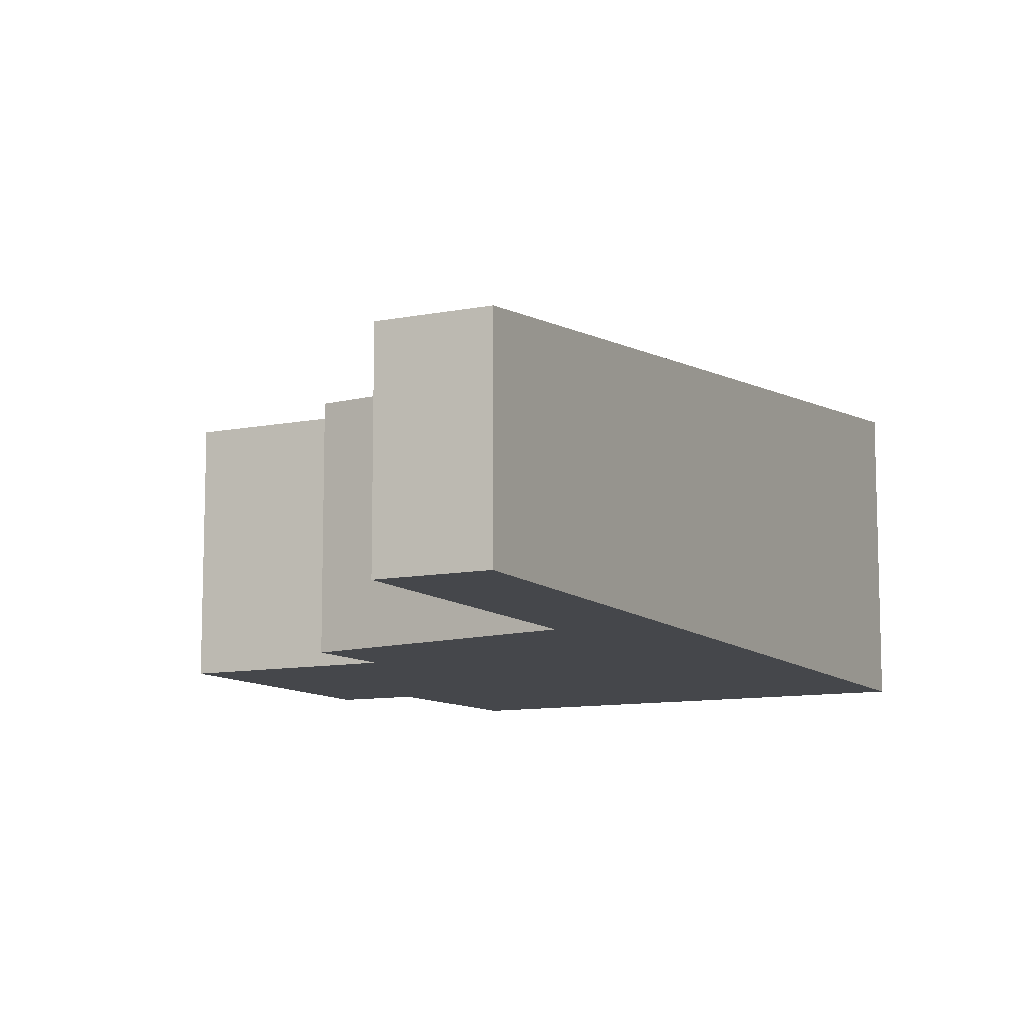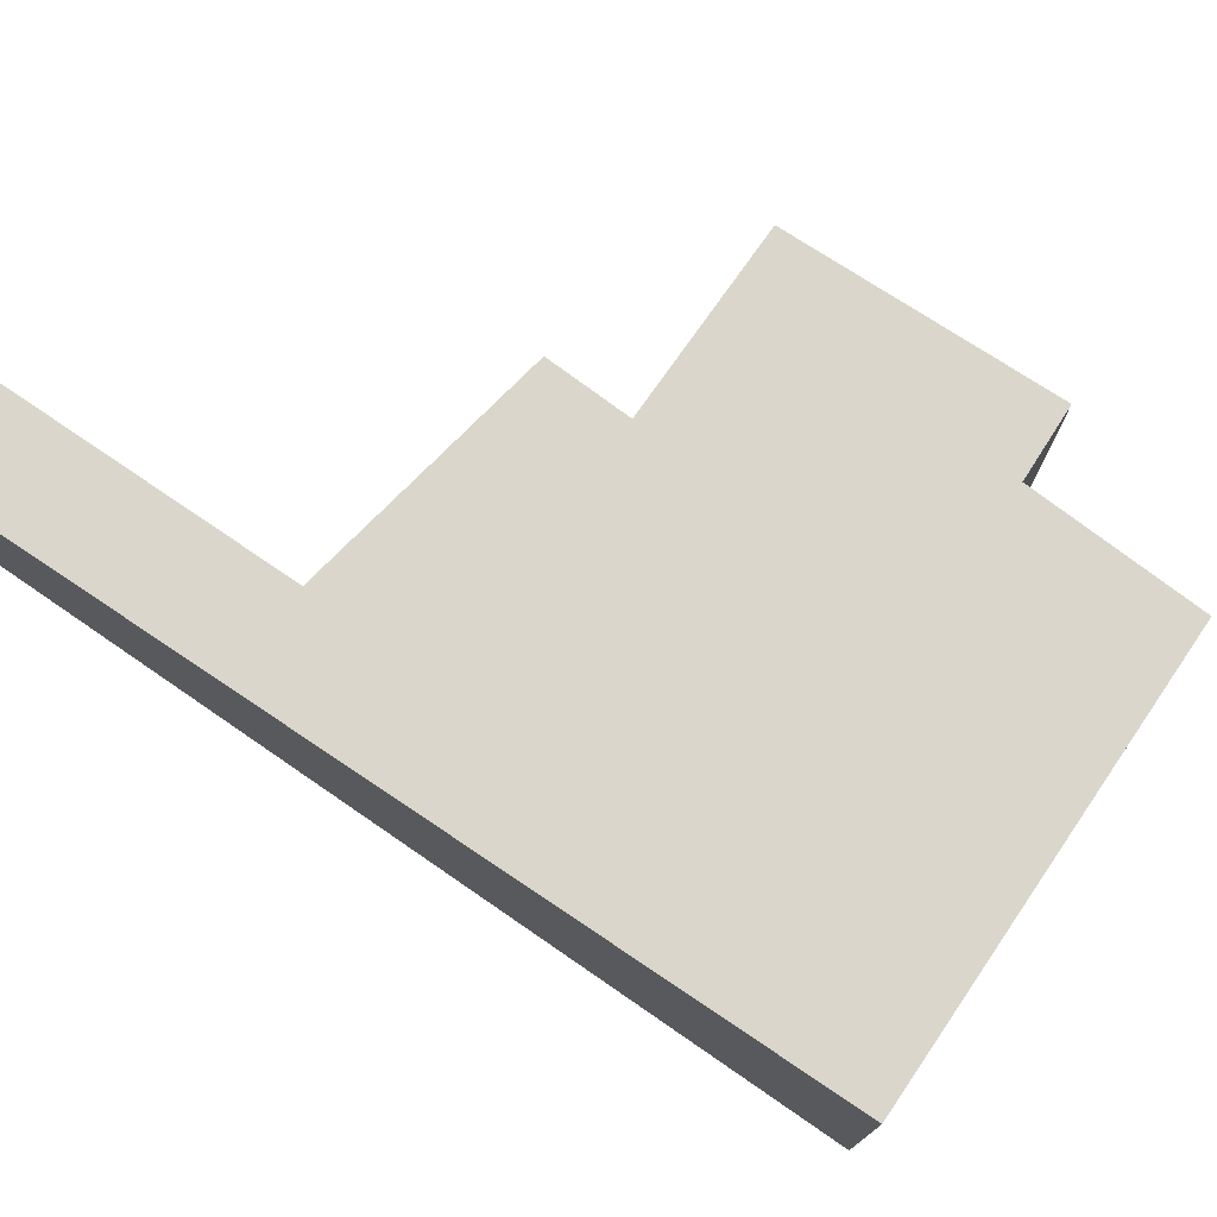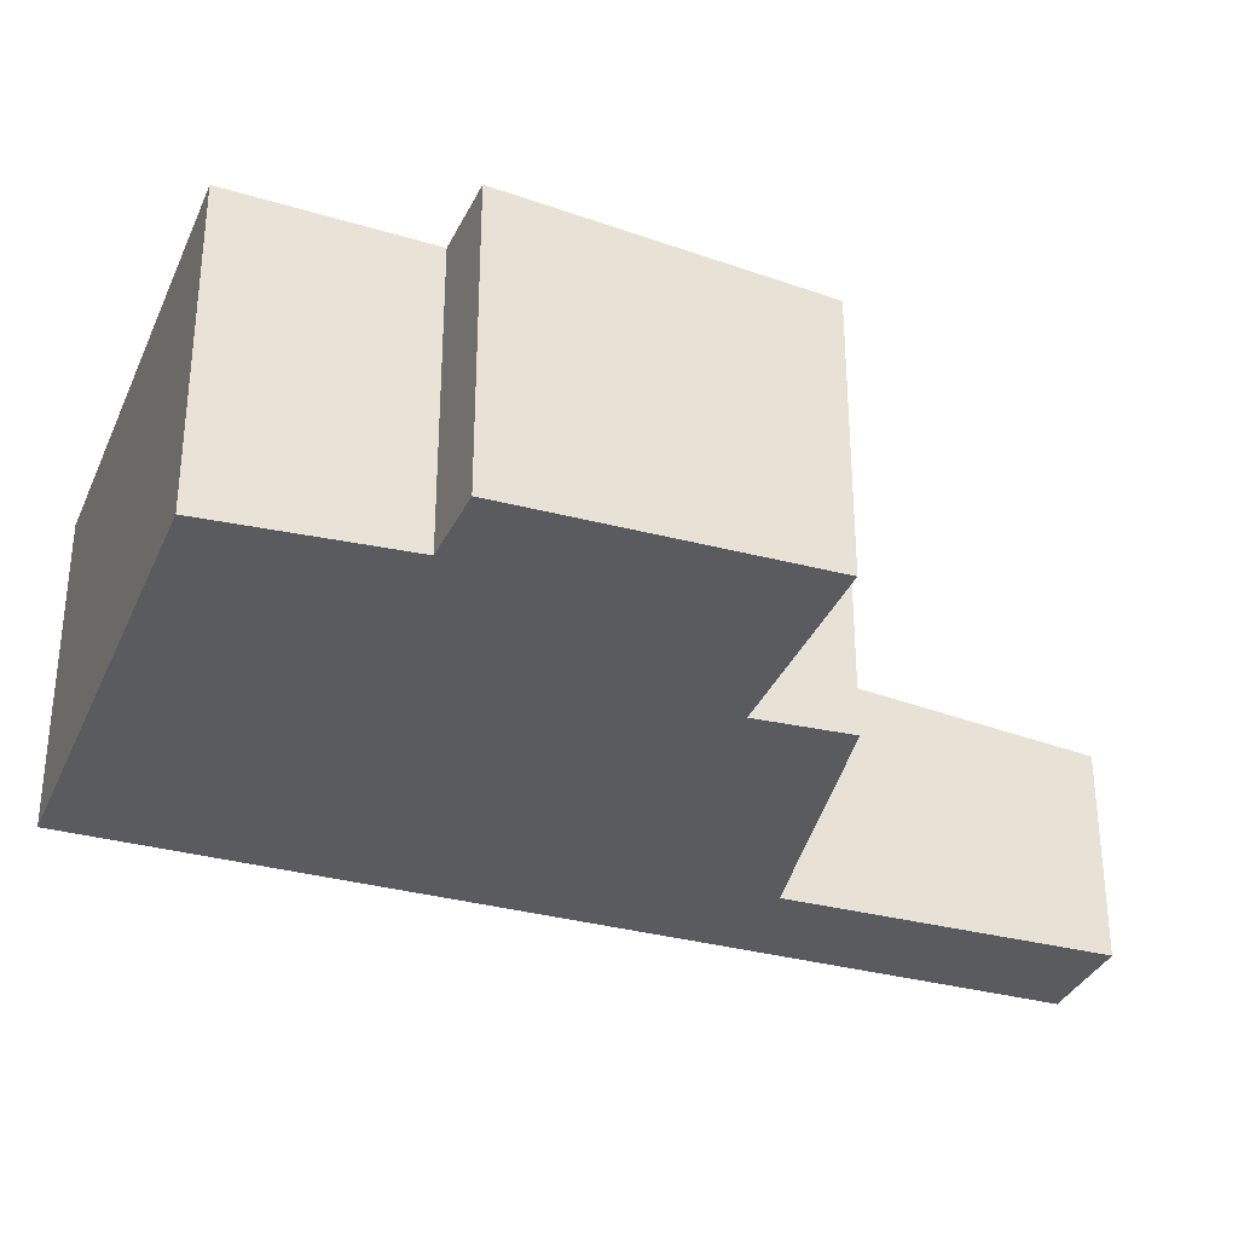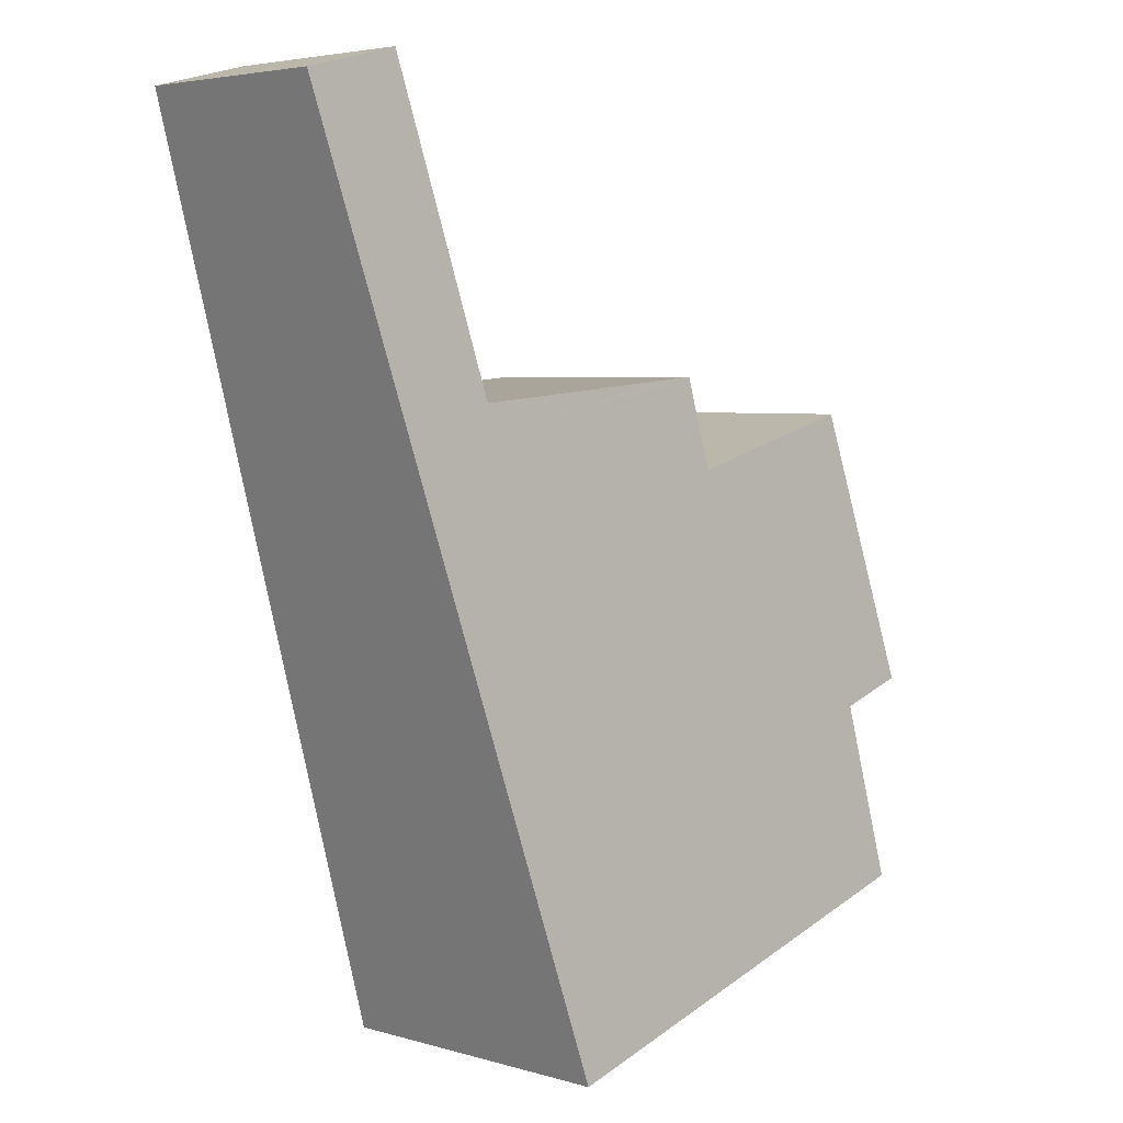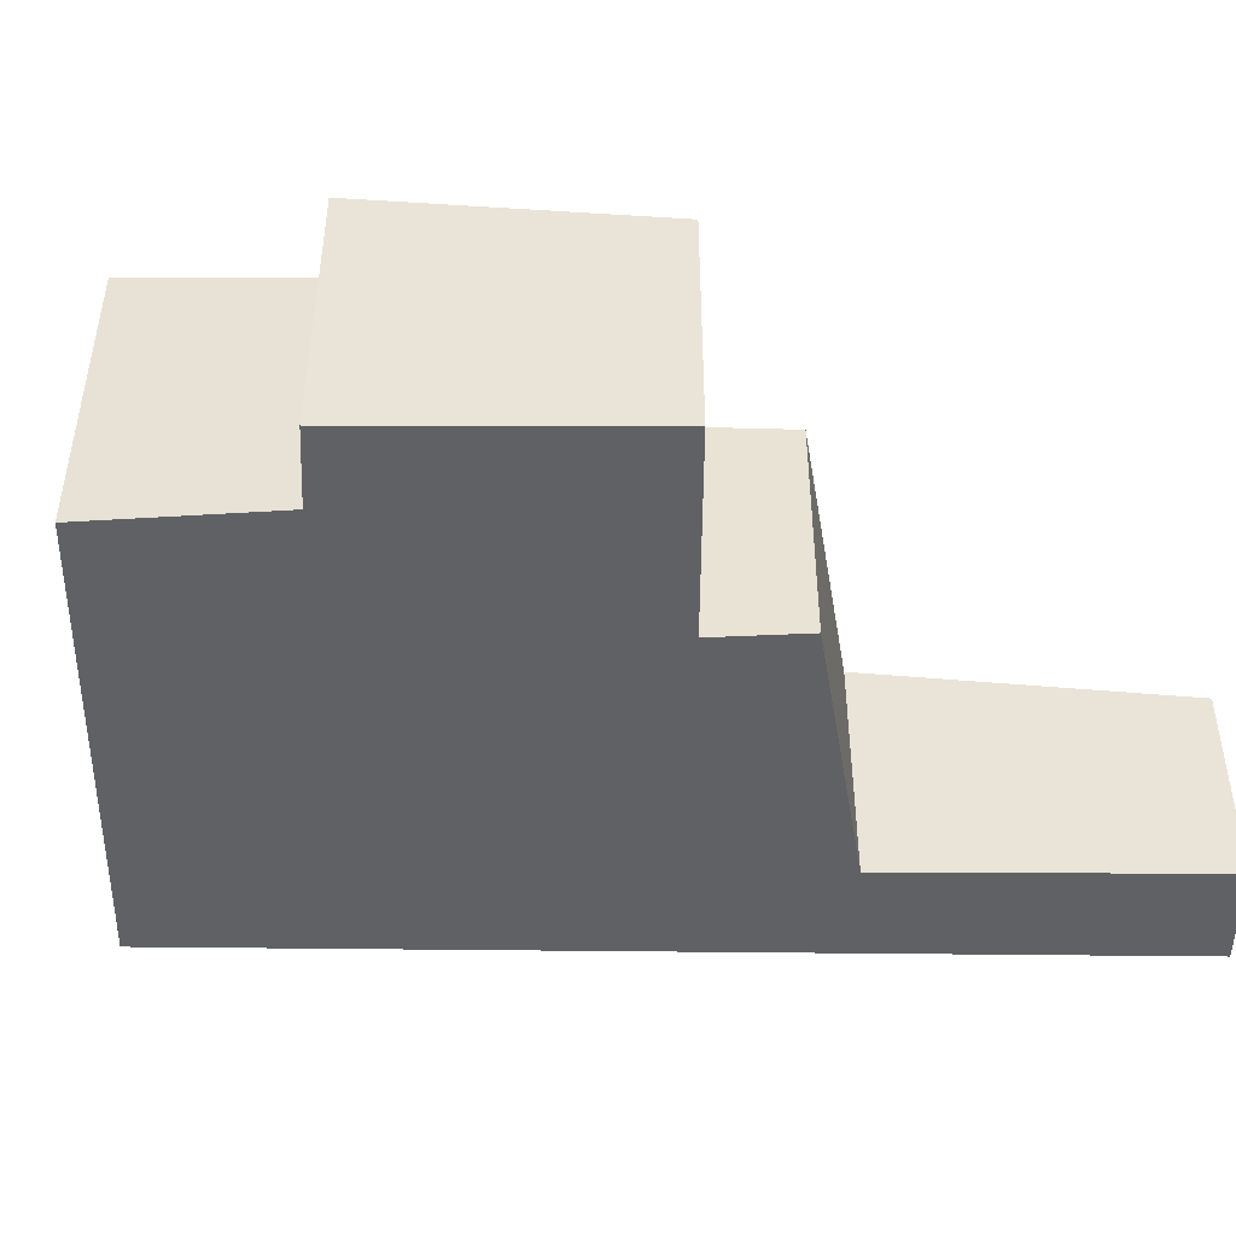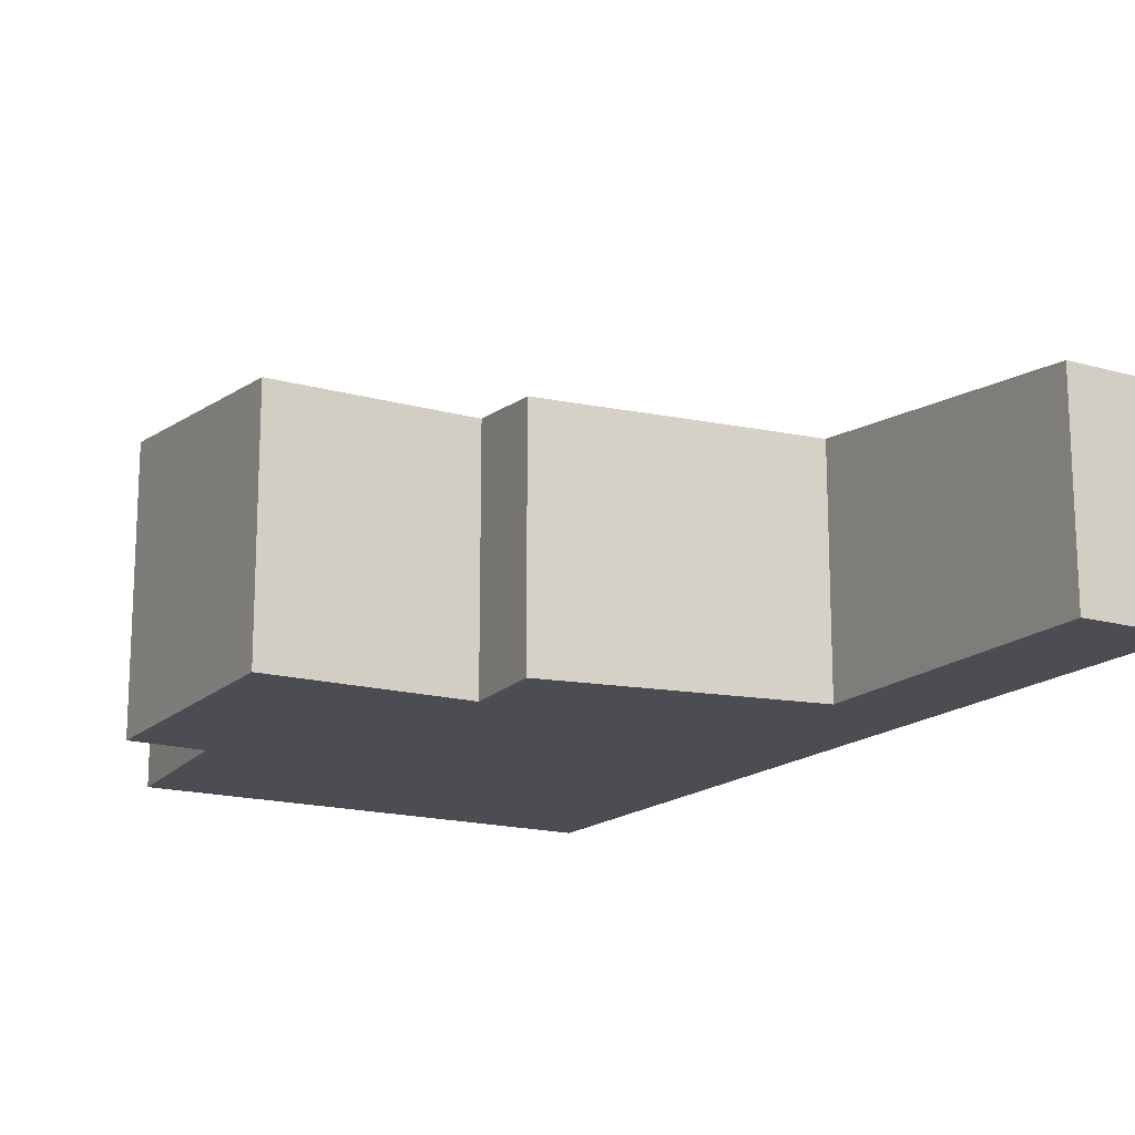
<metadata>
{"format":"obj","ext":"obj","renderer":"f3d","projection":"perspective","resolution":1024,"background":"white","views":[{"elev":-10.5,"azim":41.7,"up":"+Y"},{"elev":75.5,"azim":139.7,"up":"+Y"},{"elev":-33.2,"azim":-95.6,"up":"+Y"},{"elev":4.4,"azim":132.7,"up":"+Z"},{"elev":-47.0,"azim":-75.6,"up":"+Y"},{"elev":-16.4,"azim":-15.0,"up":"+Y"}]}
</metadata>
<code>
v  0.76 2.689 2.966
v  0.792 3.008 -0.244
v  0 3.005 1.84e-16
v  5.309 3.205 -3.494
v  2.885 2.685 2.411
v  6.952 2.557 2.564
v  3.079 2.584 3.377
v  3.621 2.573 3.331
v  4.474 2.557 3.259
v  5.991 2.527 3.131
v  6.841 2.177 6.42
v  7.921 2.174 6.138
v  0.442 3.207 -2.152
v  0.792 1.494e-17 -0.244
v  0 0 0
v  0.76 -1.816e-16 2.966
v  2.885 -1.476e-16 2.411
v  3.079 -2.068e-16 3.377
v  5.991 -1.917e-16 3.131
v  4.474 -1.996e-16 3.259
v  3.621 -2.04e-16 3.331
v  6.841 -3.931e-16 6.42
v  7.921 -3.758e-16 6.138
v  0.442 1.318e-16 -2.152
v  5.309 2.139e-16 -3.494
v  6.952 -1.57e-16 2.564
g defaultobject
f 1 2 3
f 2 1 4
f 4 1 5
f 4 5 6
f 6 5 7
f 6 7 8
f 6 8 9
f 6 9 10
f 6 10 11
f 6 11 12
f 4 13 2
f 14 3 2
f 3 14 15
f 16 5 1
f 5 16 17
f 18 8 7
f 8 18 9
f 9 18 10
f 10 18 19
f 19 18 20
f 20 18 21
f 22 12 11
f 12 22 23
f 4 24 13
f 24 4 25
f 15 1 3
f 1 15 16
f 17 7 5
f 7 17 18
f 19 11 10
f 11 19 22
f 24 2 13
f 2 24 14
f 23 6 12
f 6 23 26
f 6 26 4
f 4 26 25
f 15 14 16
f 22 26 23
f 26 22 19
f 26 19 25
f 25 19 20
f 25 20 21
f 25 21 24
f 24 21 17
f 17 21 18
f 24 17 14
f 14 17 16

</code>
